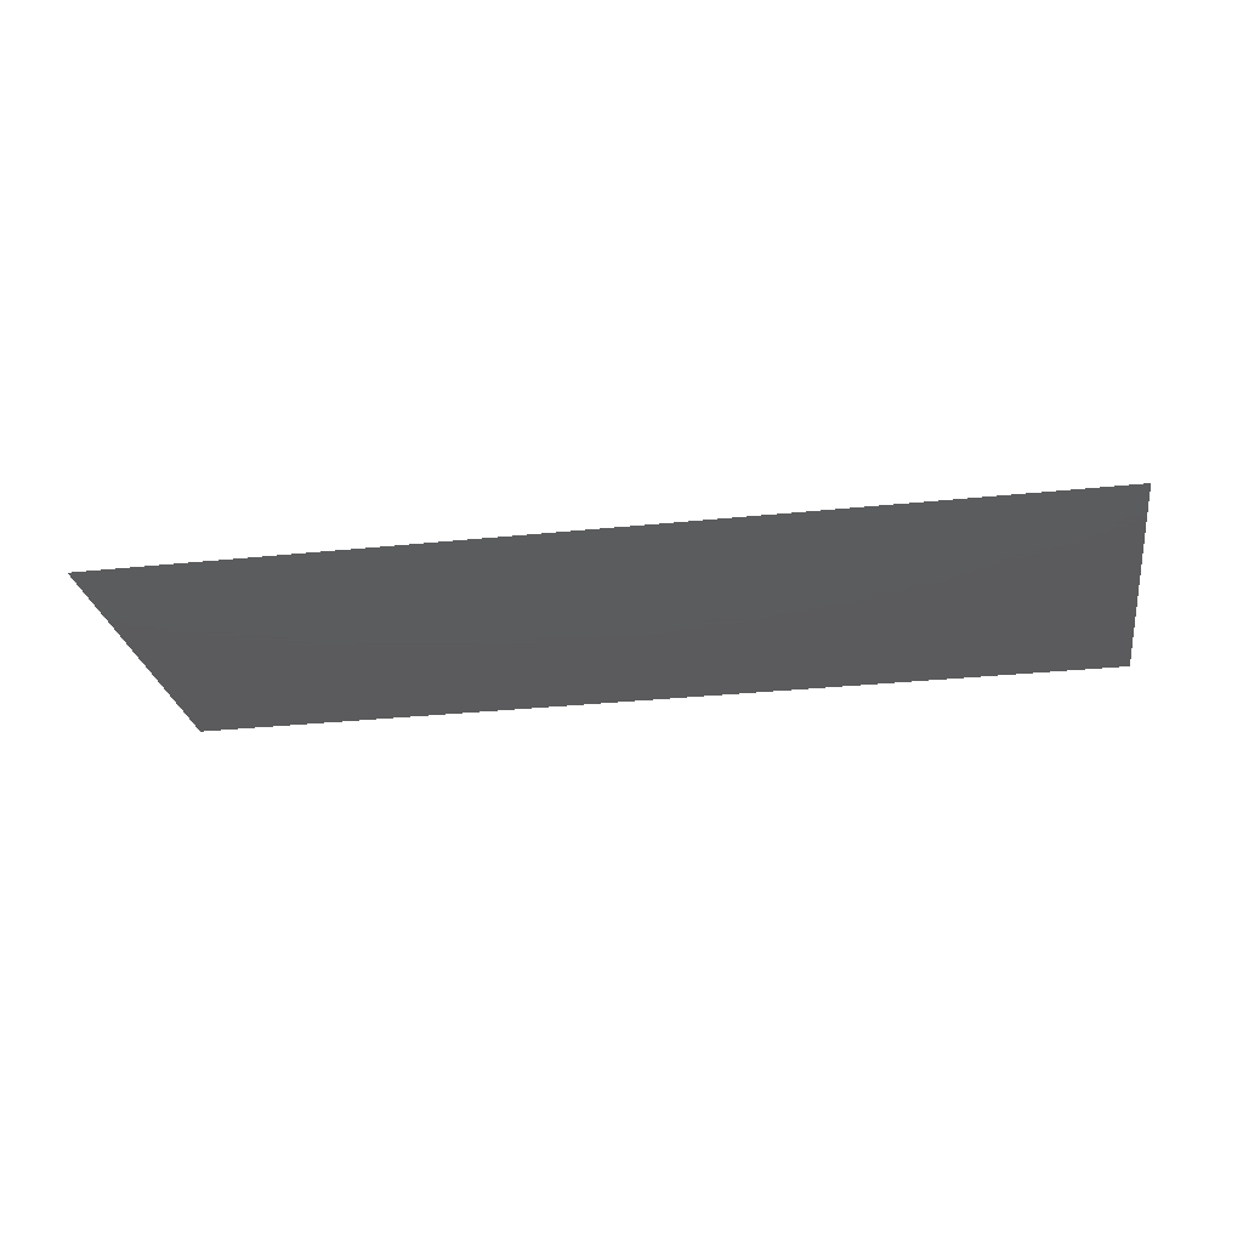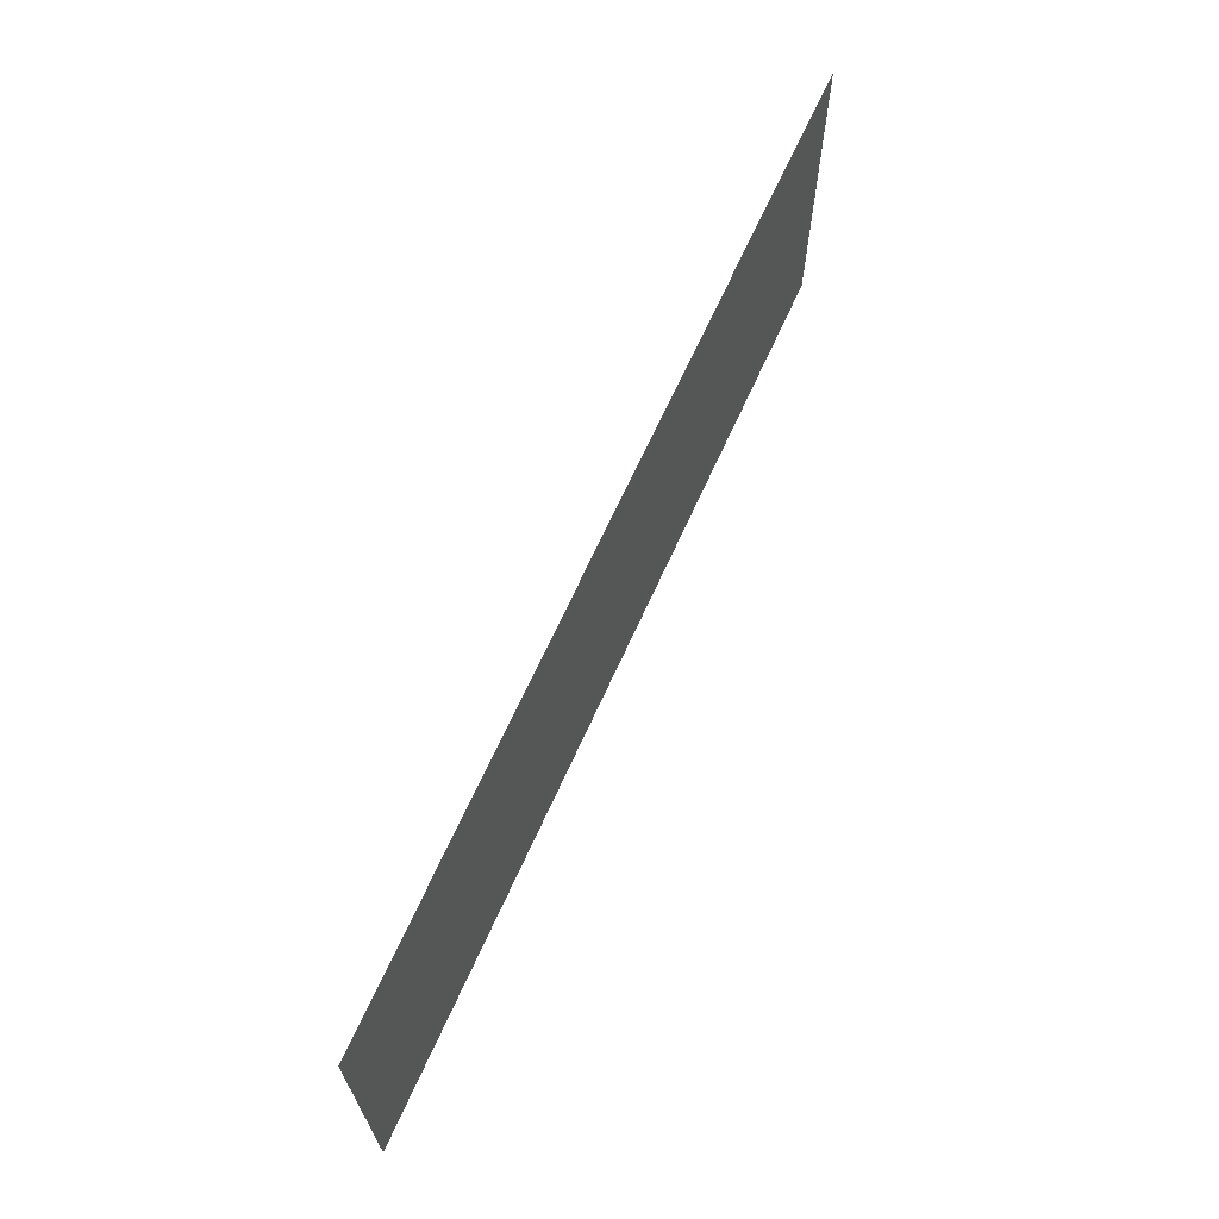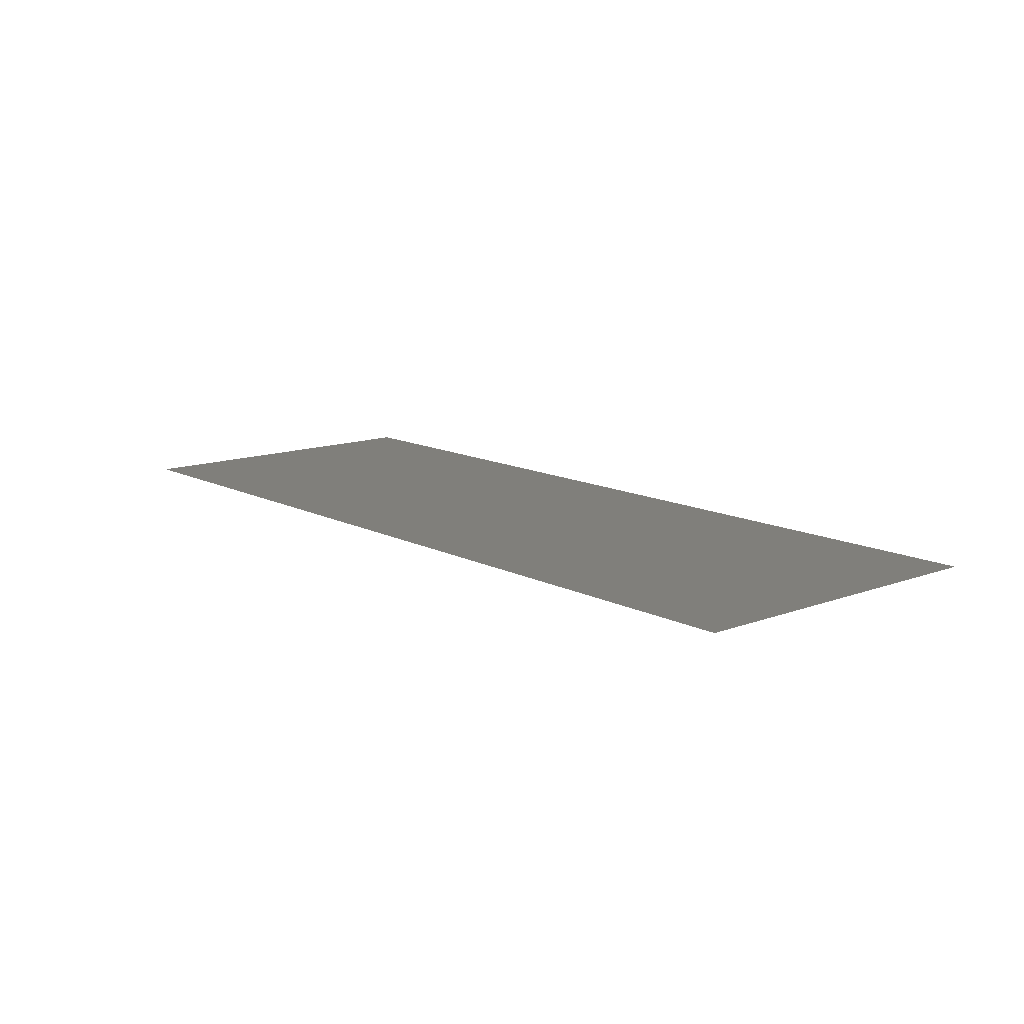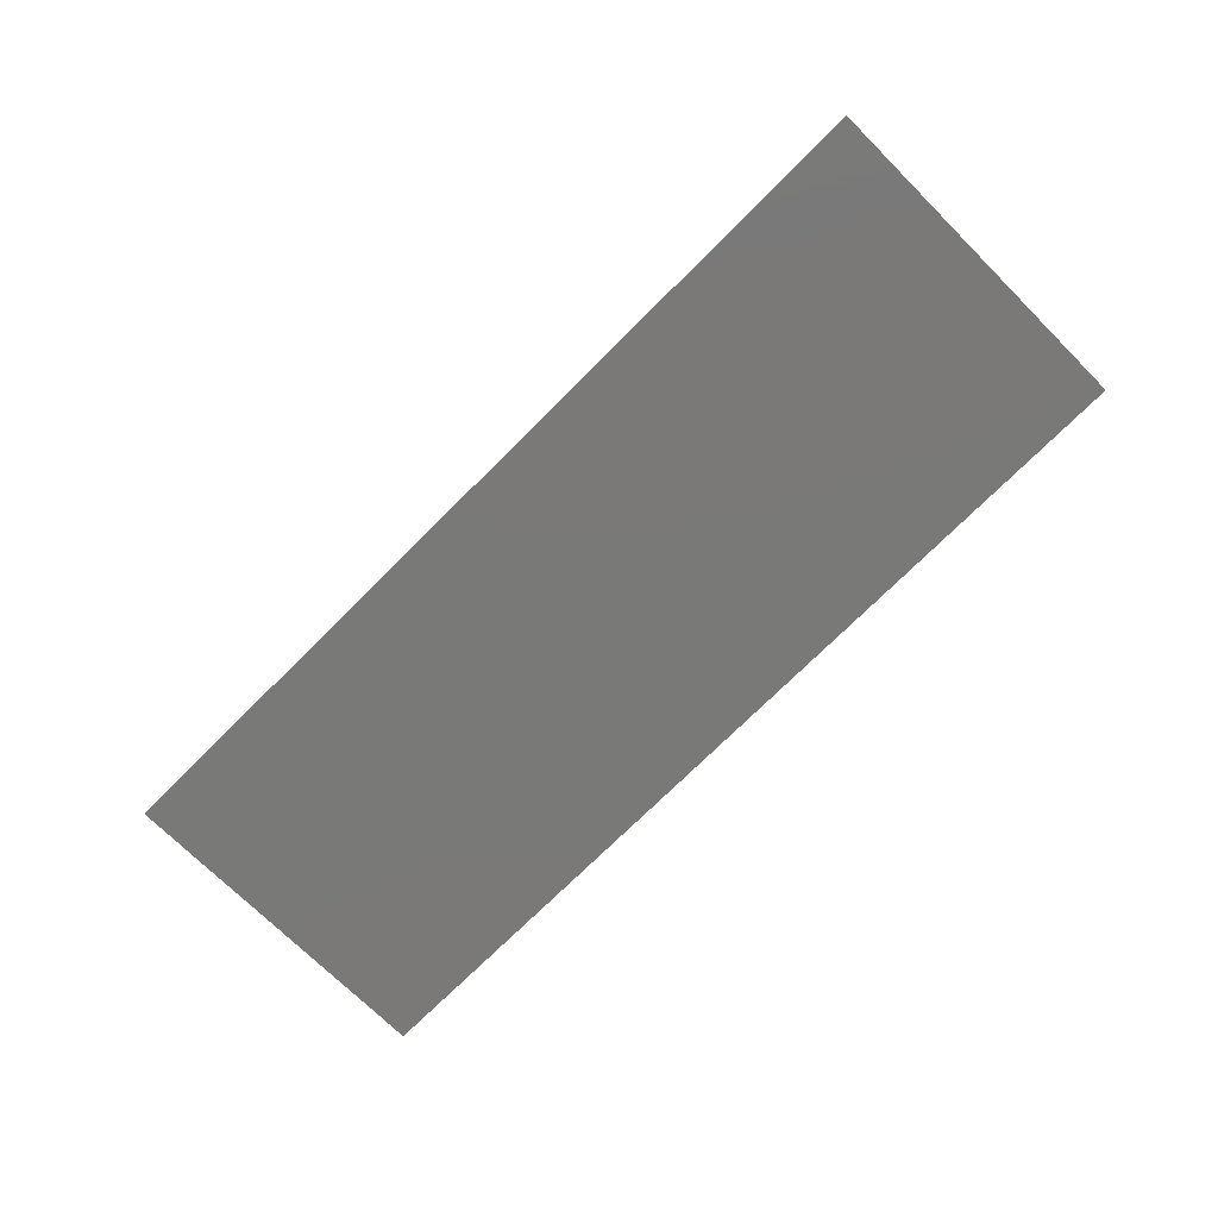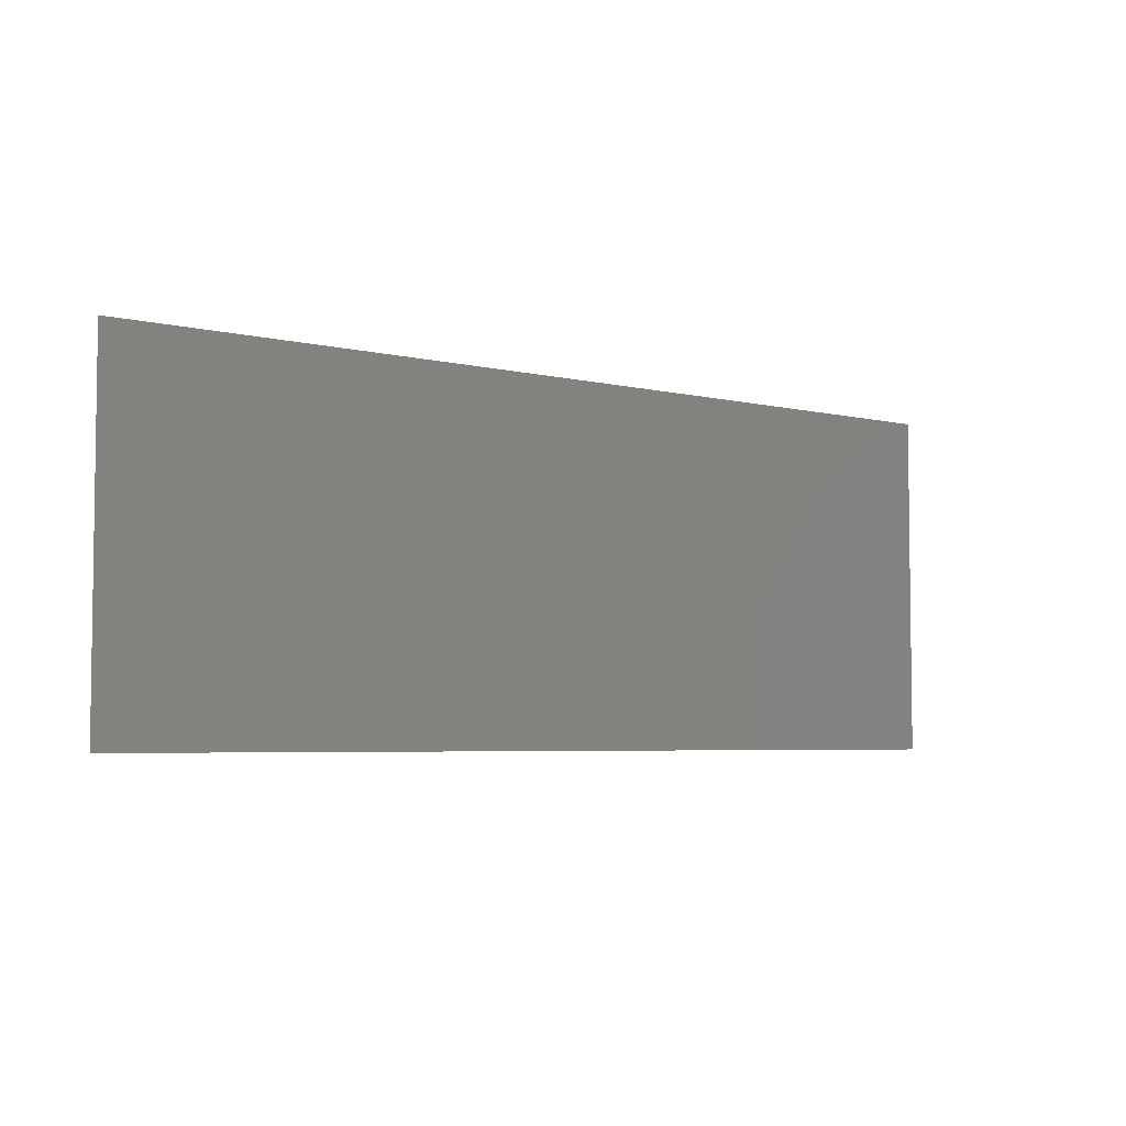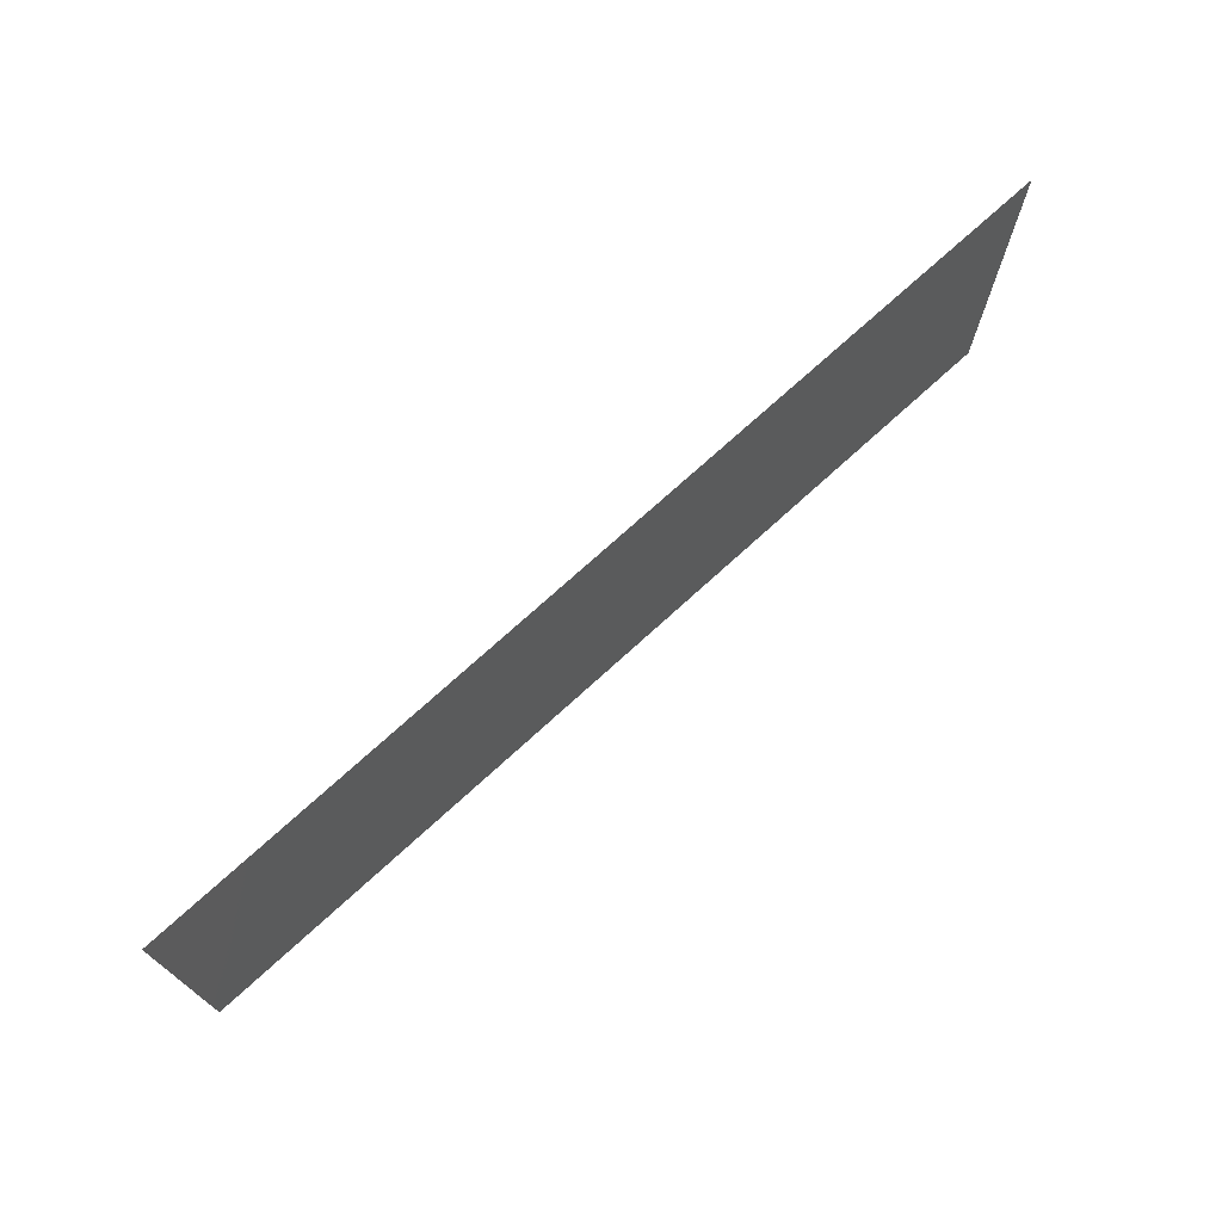
<metadata>
{"format":"stl","ext":"stl","renderer":"f3d","projection":"perspective","resolution":1024,"background":"white","views":[{"elev":-27.3,"azim":-170.6,"up":"+Y"},{"elev":66.6,"azim":114.2,"up":"+Z"},{"elev":12.8,"azim":-130.6,"up":"+Y"},{"elev":-72.2,"azim":-134.9,"up":"+Y"},{"elev":-4.8,"azim":141.9,"up":"+Z"},{"elev":72.4,"azim":-42.5,"up":"+Z"}]}
</metadata>
<code>
# stl→obj: 4 verts, 2 faces
v 27 -10 0
v 27 -10 10
v -0.07612 -10 10
v -0.07612 -10 0
f 1 2 3
f 1 3 4

</code>
